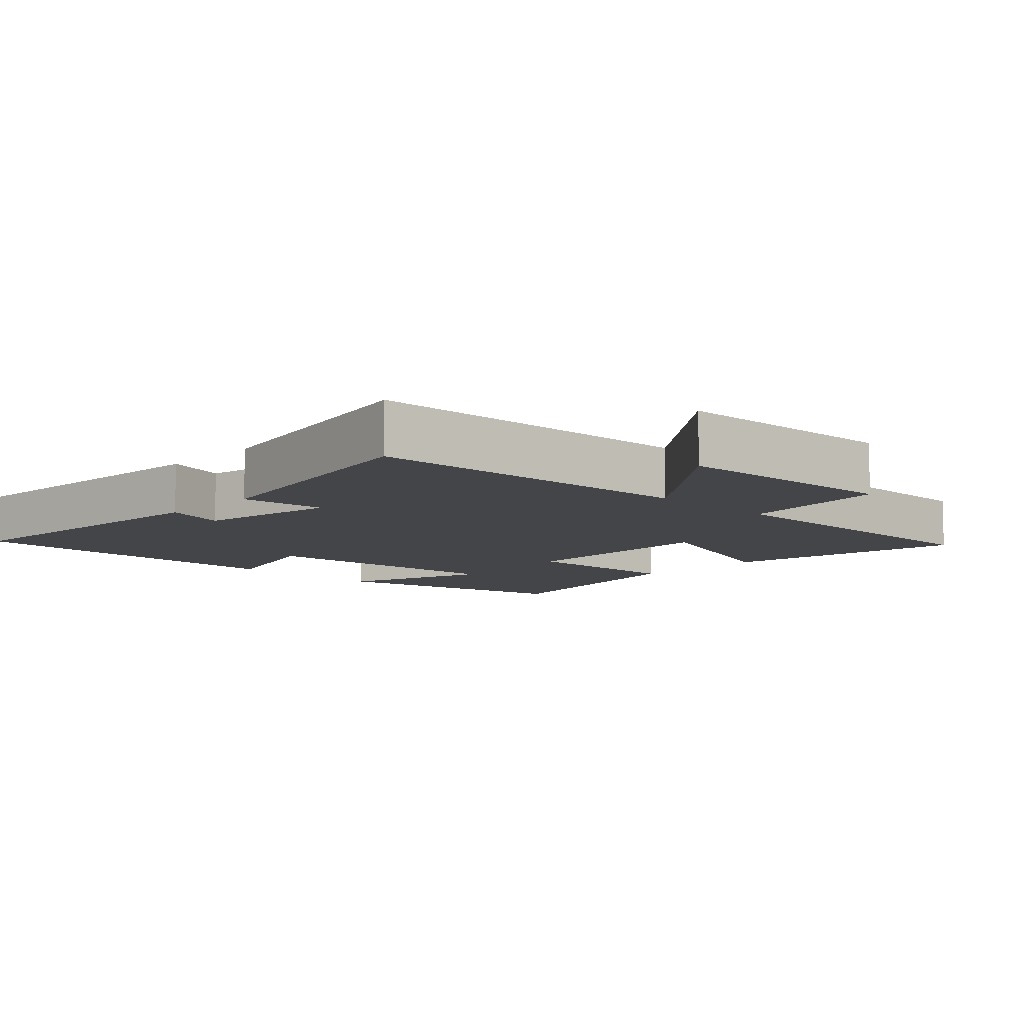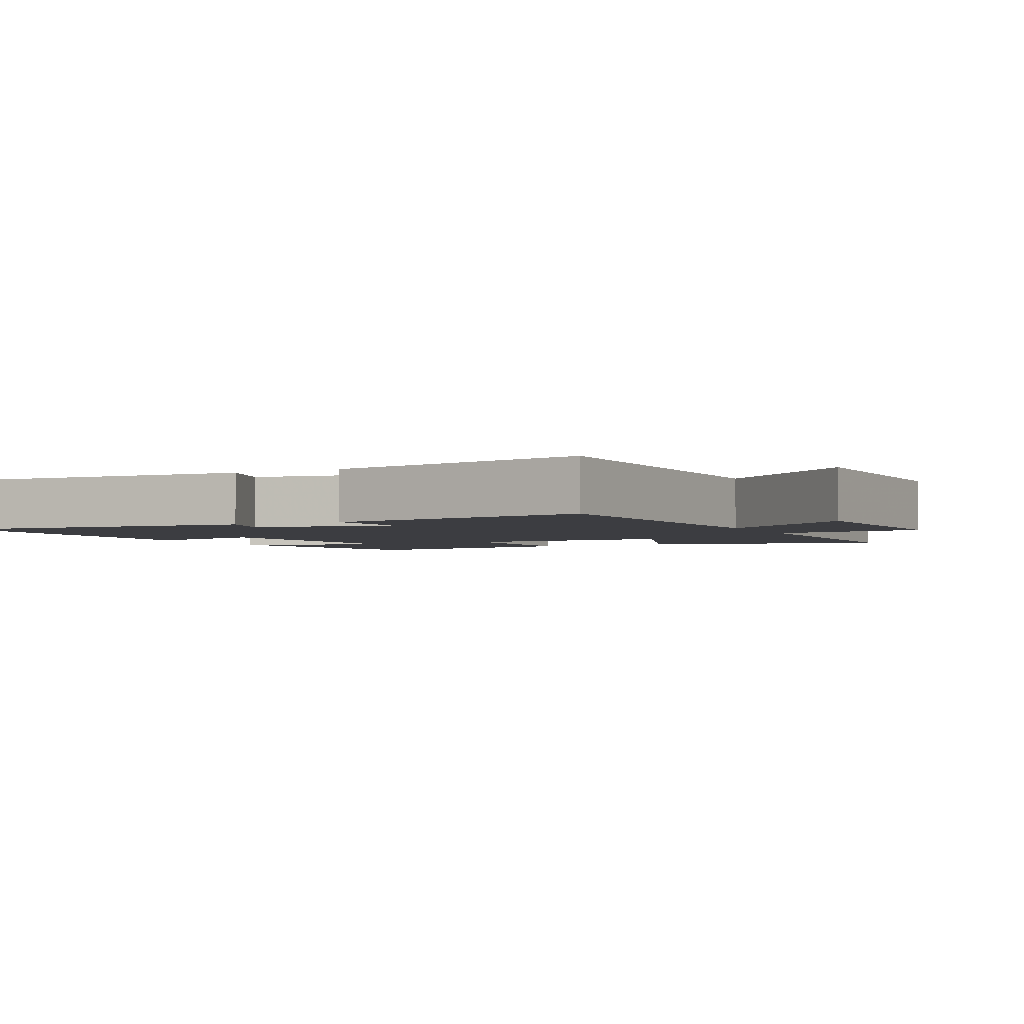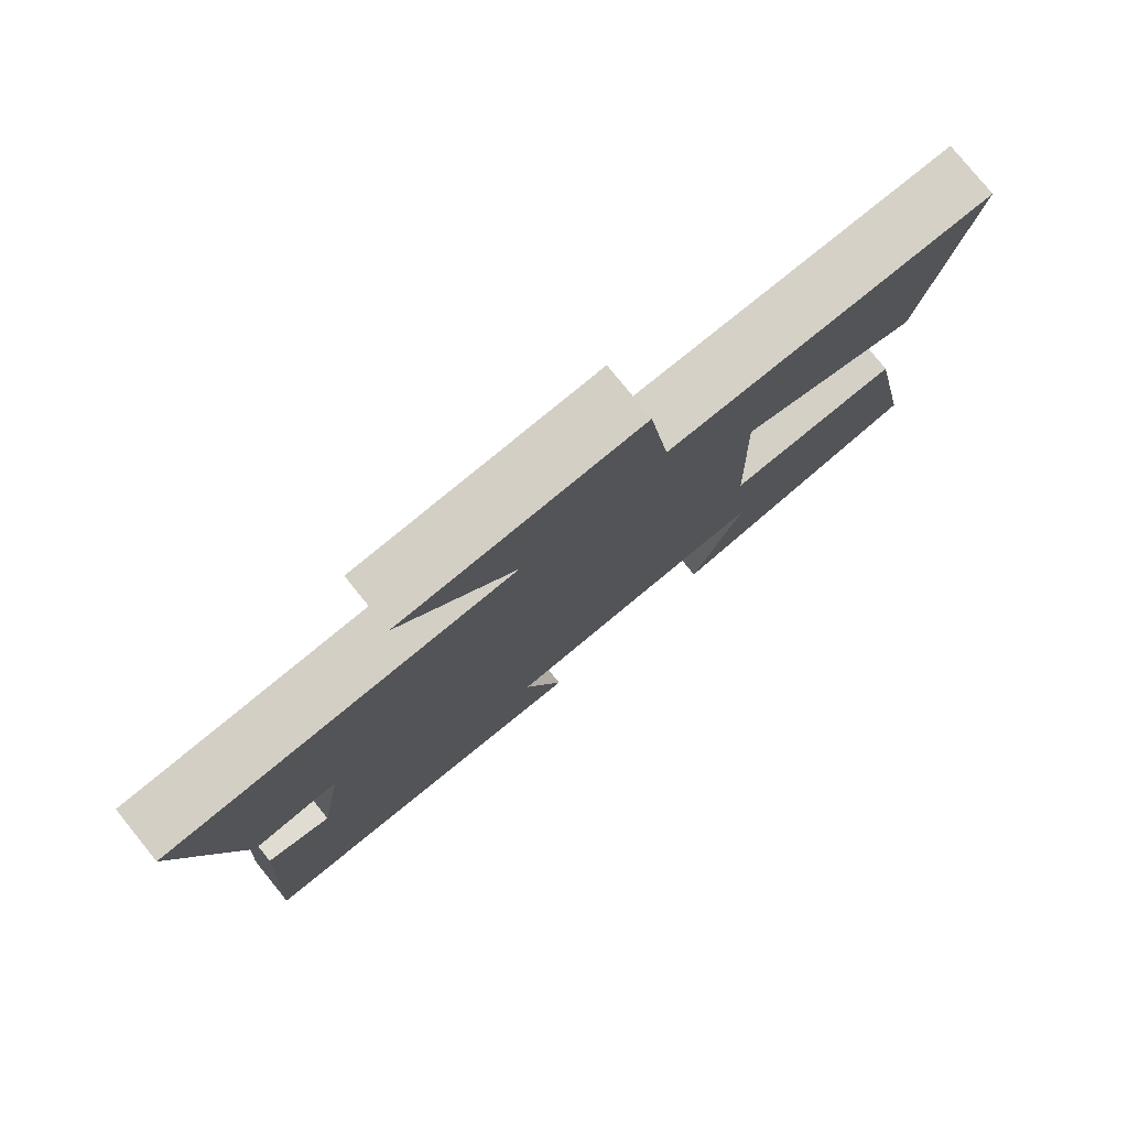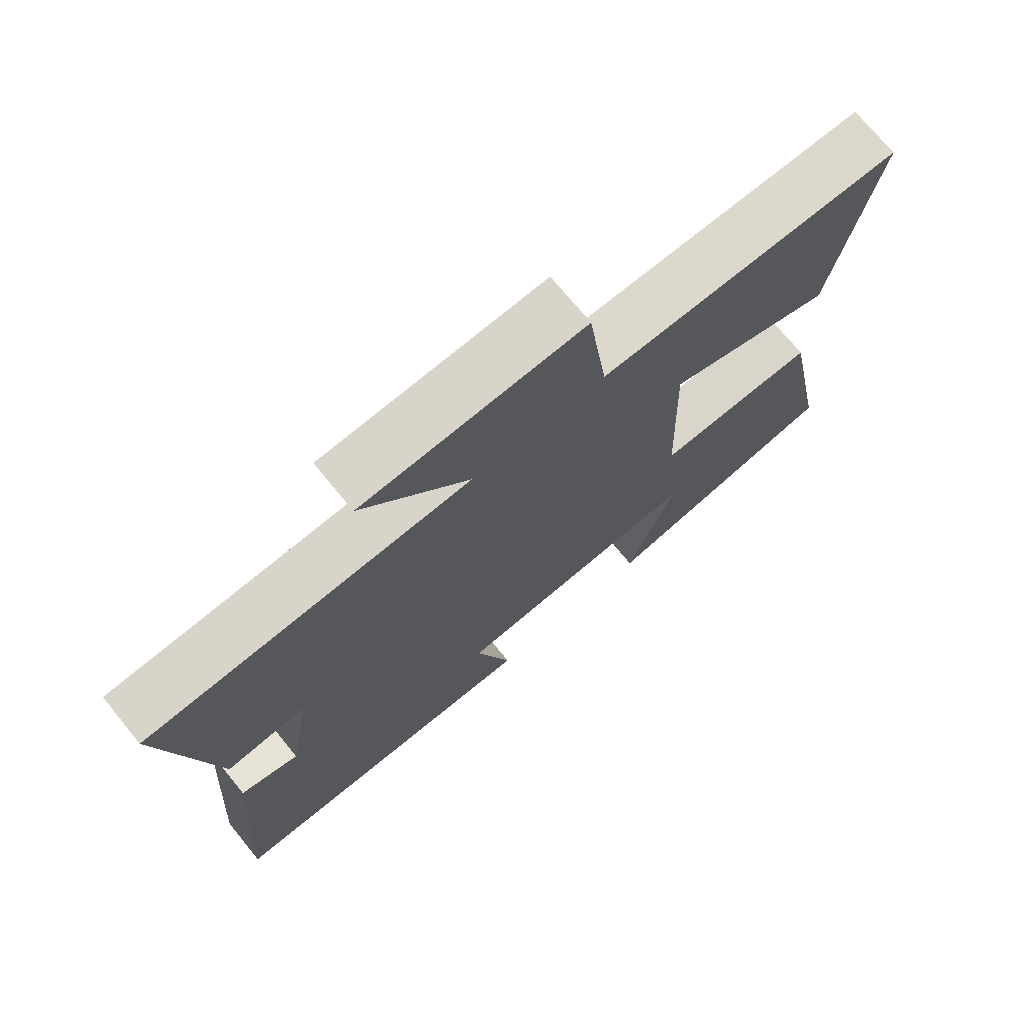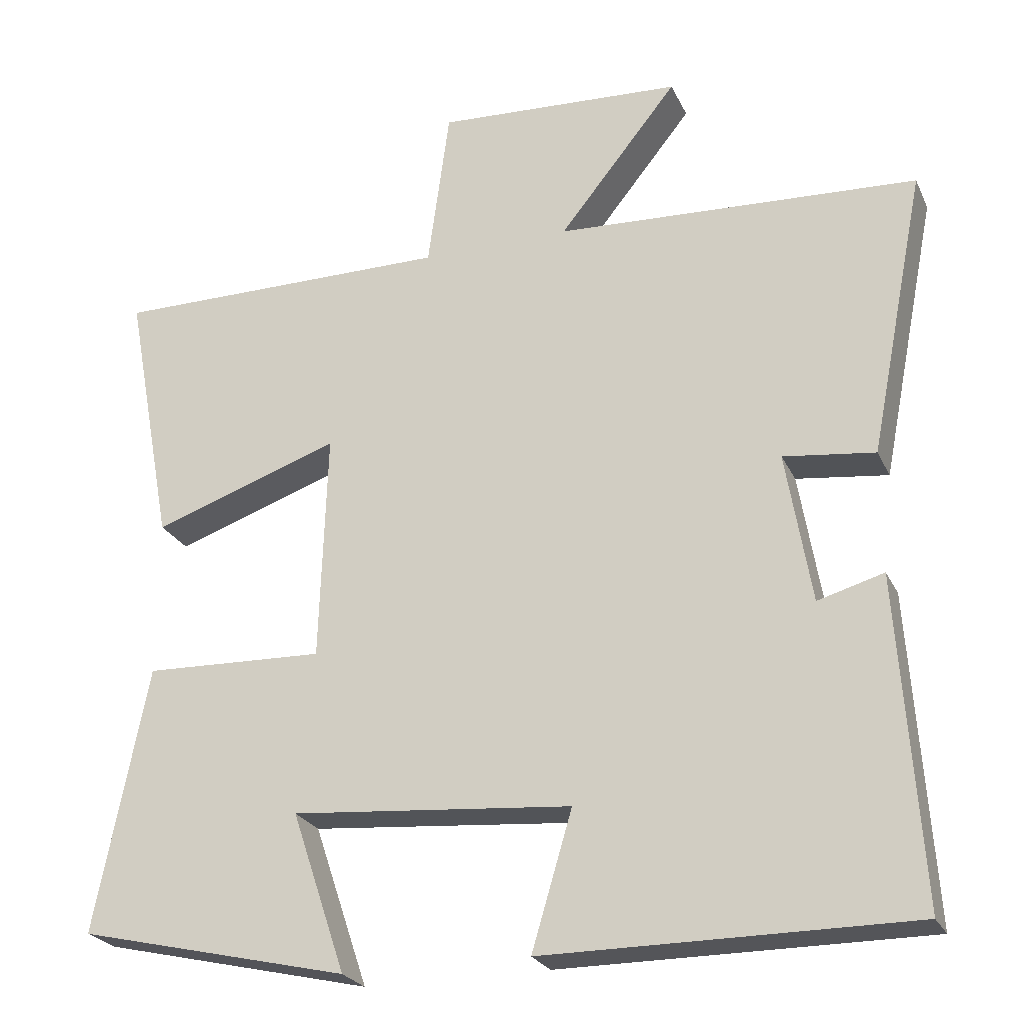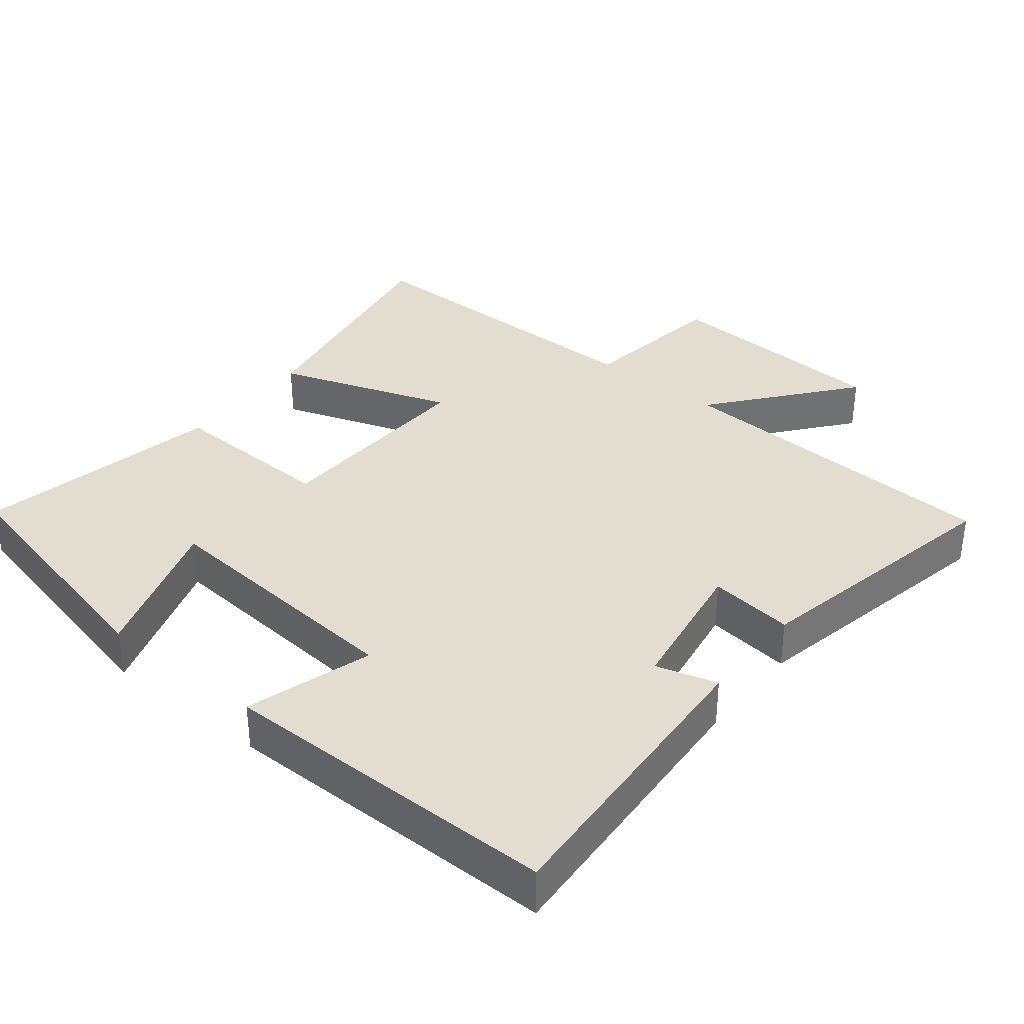
<metadata>
{"format":"obj","ext":"obj","renderer":"f3d","projection":"perspective","resolution":1024,"background":"white","views":[{"elev":-8.9,"azim":-44.1,"up":"+Y"},{"elev":-2.8,"azim":-64.3,"up":"+Y"},{"elev":78.8,"azim":-39.0,"up":"+Z"},{"elev":72.6,"azim":-39.3,"up":"+Z"},{"elev":-24.6,"azim":-159.6,"up":"+Z"},{"elev":35.2,"azim":-141.2,"up":"+Y"}]}
</metadata>
<code>
v 0.565 0.07 0.501
v 0.5 0.07 0.15
v 0.249 0.07 0.236
v 0.259 0.07 -0.07
v 0.5 0.07 -0.062
v 0.57 0.07 -0.416
v 0.208 0.07 -0.5
v 0.28 0.07 -0.286
v -0.094 0.07 -0.318
v -0.04 0.07 -0.5
v -0.529 0.07 -0.5
v -0.5 0.07 -0.067
v -0.412 0.07 -0.092
v -0.378 0.07 0.11
v -0.5 0.07 0.095
v -0.575 0.07 0.475
v -0.091 0.07 0.5
v -0.25 0.07 0.698
v 0.08 0.07 0.716
v 0.109 0.07 0.5
v 0.565 0 0.501
v 0.5 0 0.15
v 0.249 0 0.236
v 0.259 0 -0.07
v 0.5 0 -0.062
v 0.57 0 -0.416
v 0.208 0 -0.5
v 0.28 0 -0.286
v -0.094 0 -0.318
v -0.04 0 -0.5
v -0.529 0 -0.5
v -0.5 0 -0.067
v -0.412 0 -0.092
v -0.378 0 0.11
v -0.5 0 0.095
v -0.575 0 0.475
v -0.091 0 0.5
v -0.25 0 0.698
v 0.08 0 0.716
v 0.109 0 0.5
f 17 18 19 20
f 16 17 20
f 15 16 20
f 14 15 20
f 13 14 20 1
f 11 12 13
f 10 11 13
f 9 10 13
f 8 9 13
f 5 6 7 8
f 4 5 8
f 4 8 13
f 3 4 13
f 1 2 3
f 1 3 13
f 40 39 38 37
f 40 37 36
f 40 36 35
f 40 35 34
f 21 40 34 33
f 33 32 31
f 33 31 30
f 33 30 29
f 33 29 28
f 28 27 26 25
f 28 25 24
f 33 28 24
f 33 24 23
f 23 22 21
f 33 23 21
f 1 21 22 2
f 2 22 23 3
f 3 23 24 4
f 4 24 25 5
f 5 25 26 6
f 6 26 27 7
f 7 27 28 8
f 8 28 29 9
f 9 29 30 10
f 10 30 31 11
f 11 31 32 12
f 12 32 33 13
f 13 33 34 14
f 14 34 35 15
f 15 35 36 16
f 16 36 37 17
f 17 37 38 18
f 18 38 39 19
f 19 39 40 20
f 20 40 21 1

</code>
